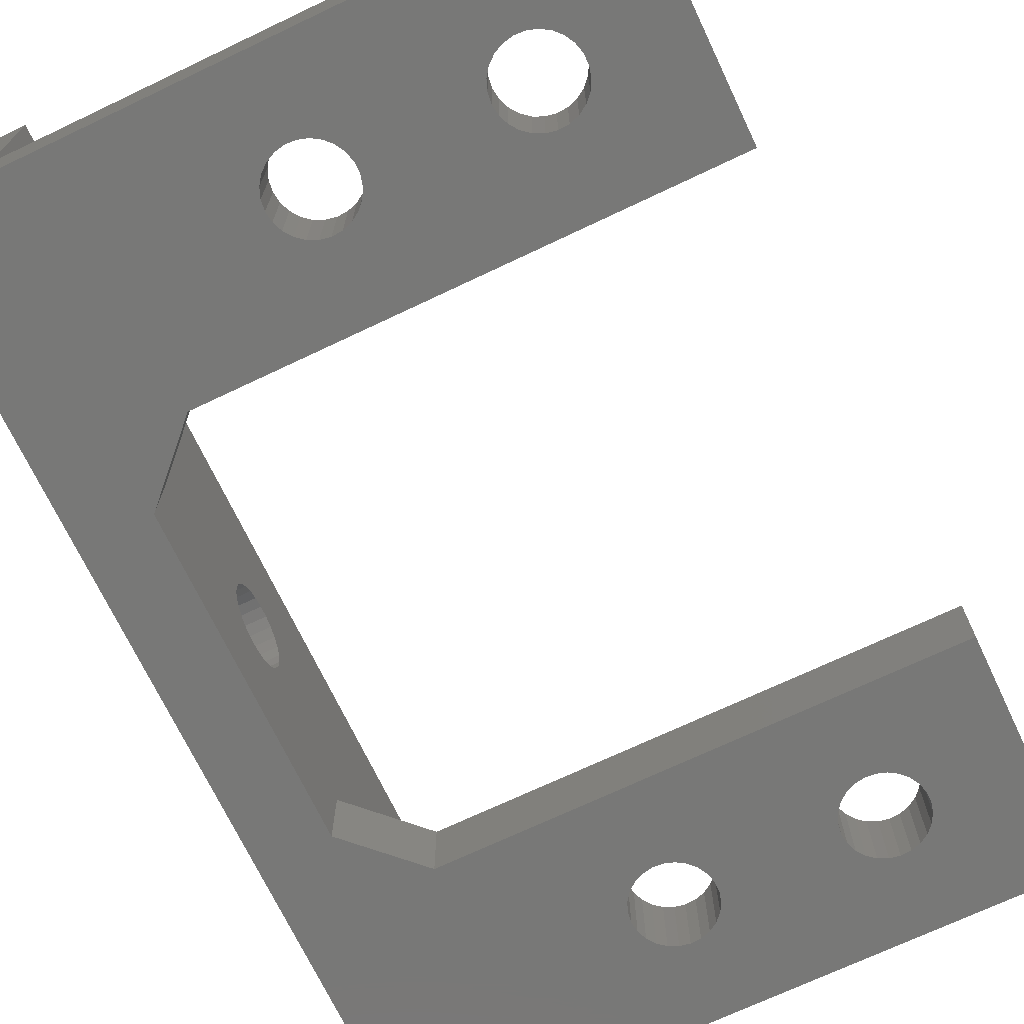
<metadata>
{"format":"stl","ext":"stl","renderer":"f3d","projection":"perspective","resolution":1024,"background":"white","views":[{"elev":-70.8,"azim":-154.6,"up":"+Z"}]}
</metadata>
<code>
# stl→obj: 434 verts, 892 faces
v 19.83 -86.37 352.2
v 19.43 -86.24 352.2
v 12.43 -86.32 352.2
v 12.81 -86.14 352.2
v 18.57 -85.33 352.2
v 18.46 -84.91 352.2
v 13.55 -85.12 352.2
v 30.1 -89.7 352.2
v 30.1 -86.87 352.2
v 23.1 -86.87 352.2
v 13.39 -85.52 352.2
v 13.6 -84.7 352.2
v 21.39 -85.86 352.2
v 21.06 -86.14 352.2
v 21.64 -85.52 352.2
v 18.46 -84.49 352.2
v 13.55 -84.28 352.2
v 27.35 -79.7 352.2
v 30.1 -82.53 352.2
v 30.1 -76.95 352.2
v 18.57 -84.07 352.2
v 20.68 -86.32 352.2
v 21.8 -85.12 352.2
v 18.77 -83.7 352.2
v 13.39 -83.88 352.2
v 20.26 -86.4 352.2
v 21.85 -84.7 352.2
v 19.07 -83.39 352.2
v 13.14 -83.54 352.2
v 6.4 -89.7 352.2
v 12.01 -86.4 352.2
v 11.58 -86.37 352.2
v 11.18 -86.24 352.2
v 10.82 -86.01 352.2
v 10.52 -85.7 352.2
v 21.8 -84.28 352.2
v 23.1 -82.53 352.2
v 19.43 -83.16 352.2
v 12.81 -83.26 352.2
v 21.64 -83.88 352.2
v 10.32 -85.33 352.2
v 19.83 -83.03 352.2
v 12.43 -83.08 352.2
v 10.21 -84.91 352.2
v 21.39 -83.54 352.2
v 21.06 -83.26 352.2
v 10.21 -84.49 352.2
v 20.68 -83.08 352.2
v 20.26 -83 352.2
v 10.32 -84.07 352.2
v 6.4 -79.7 352.2
v 10.52 -83.7 352.2
v 10.82 -83.39 352.2
v 11.18 -83.16 352.2
v 11.58 -83.03 352.2
v 12.01 -83 352.2
v 19.07 -86.01 352.2
v 18.77 -85.7 352.2
v 13.14 -85.86 352.2
v 27.35 -79.7 349.2
v 6.4 -79.7 349.2
v 30.1 -76.95 349.2
v 6.4 -89.7 349.2
v 33.1 -89.7 359.2
v 30.1 -89.7 359.2
v 33.1 -89.7 349.2
v 30.1 -86.62 352
v 23.1 -86.62 352
v 30.1 -86.34 351.7
v 23.1 -86.34 351.7
v 30.1 -86.04 351.6
v 23.1 -86.04 351.6
v 30.1 -85.72 351.4
v 23.1 -85.72 351.4
v 30.1 -85.39 351.3
v 23.1 -85.39 351.3
v 30.1 -85.05 351.3
v 23.1 -85.05 351.3
v 30.1 -84.7 351.2
v 23.1 -84.7 351.2
v 30.1 -84.35 351.3
v 23.1 -84.35 351.3
v 30.1 -84.01 351.3
v 23.1 -84.01 351.3
v 30.1 -83.68 351.4
v 23.1 -83.68 351.4
v 30.1 -83.36 351.6
v 23.1 -83.36 351.6
v 30.1 -83.06 351.7
v 23.1 -83.06 351.7
v 30.1 -82.78 352
v 23.1 -82.78 352
v 20.26 -83 349.2
v 20.68 -83.08 349.2
v 21.85 -84.7 349.2
v 21.8 -85.12 349.2
v 21.06 -83.26 349.2
v 21.39 -83.54 349.2
v 21.64 -85.52 349.2
v 21.39 -85.86 349.2
v 21.64 -83.88 349.2
v 21.8 -84.28 349.2
v 21.06 -86.14 349.2
v 20.68 -86.32 349.2
v 20.26 -86.4 349.2
v 19.83 -86.37 349.2
v 19.43 -86.24 349.2
v 19.07 -86.01 349.2
v 18.77 -85.7 349.2
v 18.57 -85.33 349.2
v 18.46 -84.91 349.2
v 18.46 -84.49 349.2
v 18.57 -84.07 349.2
v 18.77 -83.7 349.2
v 19.07 -83.39 349.2
v 19.43 -83.16 349.2
v 19.83 -83.03 349.2
v 12.43 -86.32 349.2
v 12.01 -86.4 349.2
v 13.6 -84.7 349.2
v 12.81 -86.14 349.2
v 13.55 -84.28 349.2
v 13.14 -85.86 349.2
v 13.39 -83.88 349.2
v 13.39 -85.52 349.2
v 13.14 -83.54 349.2
v 13.55 -85.12 349.2
v 12.81 -83.26 349.2
v 12.43 -83.08 349.2
v 12.01 -83 349.2
v 11.58 -83.03 349.2
v 11.18 -83.16 349.2
v 10.82 -83.39 349.2
v 10.52 -83.7 349.2
v 10.32 -84.07 349.2
v 10.21 -84.49 349.2
v 10.21 -84.91 349.2
v 10.32 -85.33 349.2
v 10.52 -85.7 349.2
v 10.82 -86.01 349.2
v 11.18 -86.24 349.2
v 11.58 -86.37 349.2
v 33.1 -50.7 349.2
v 30.1 -63.45 349.2
v 27.35 -60.7 349.2
v 21.06 -57.14 349.2
v 21.39 -56.86 349.2
v 21.64 -56.52 349.2
v 20.68 -57.32 349.2
v 21.8 -56.12 349.2
v 20.26 -57.4 349.2
v 21.85 -55.7 349.2
v 19.83 -57.37 349.2
v 21.8 -55.28 349.2
v 21.64 -54.88 349.2
v 21.39 -54.54 349.2
v 21.06 -54.26 349.2
v 20.68 -54.08 349.2
v 20.26 -54 349.2
v 13.14 -56.86 349.2
v 18.77 -56.7 349.2
v 19.07 -57.01 349.2
v 12.81 -57.14 349.2
v 19.43 -57.24 349.2
v 13.39 -56.52 349.2
v 18.57 -56.33 349.2
v 12.43 -57.32 349.2
v 13.55 -56.12 349.2
v 18.46 -55.91 349.2
v 13.6 -55.7 349.2
v 18.46 -55.49 349.2
v 13.55 -55.28 349.2
v 18.57 -55.07 349.2
v 13.39 -54.88 349.2
v 18.77 -54.7 349.2
v 13.14 -54.54 349.2
v 19.07 -54.39 349.2
v 6.4 -60.7 349.2
v 12.01 -57.4 349.2
v 11.58 -57.37 349.2
v 11.18 -57.24 349.2
v 10.82 -57.01 349.2
v 10.52 -56.7 349.2
v 12.81 -54.26 349.2
v 19.43 -54.16 349.2
v 10.32 -56.33 349.2
v 12.43 -54.08 349.2
v 19.83 -54.03 349.2
v 10.21 -55.91 349.2
v 6.4 -50.7 349.2
v 10.21 -55.49 349.2
v 10.32 -55.07 349.2
v 10.52 -54.7 349.2
v 10.82 -54.39 349.2
v 11.18 -54.16 349.2
v 11.58 -54.03 349.2
v 12.01 -54 349.2
v 30.1 -63.45 352.2
v 27.35 -60.7 352.2
v 19.07 -57.01 352.2
v 18.77 -56.7 352.2
v 13.14 -56.86 352.2
v 30.1 -57.87 352.2
v 19.43 -57.24 352.2
v 12.81 -57.14 352.2
v 13.39 -56.52 352.2
v 23.1 -57.87 352.2
v 18.57 -56.33 352.2
v 19.83 -57.37 352.2
v 12.43 -57.32 352.2
v 21.39 -56.86 352.2
v 21.06 -57.14 352.2
v 18.46 -55.91 352.2
v 13.55 -56.12 352.2
v 21.64 -56.52 352.2
v 20.68 -57.32 352.2
v 13.6 -55.7 352.2
v 21.8 -56.12 352.2
v 18.46 -55.49 352.2
v 20.26 -57.4 352.2
v 13.55 -55.28 352.2
v 21.85 -55.7 352.2
v 18.57 -55.07 352.2
v 18.77 -54.7 352.2
v 13.39 -54.88 352.2
v 30.1 -53.53 352.2
v 30.1 -50.7 352.2
v 23.1 -53.53 352.2
v 21.8 -55.28 352.2
v 19.07 -54.39 352.2
v 13.14 -54.54 352.2
v 21.64 -54.88 352.2
v 6.4 -60.7 352.2
v 12.01 -57.4 352.2
v 11.58 -57.37 352.2
v 11.18 -57.24 352.2
v 10.82 -57.01 352.2
v 10.52 -56.7 352.2
v 21.39 -54.54 352.2
v 19.43 -54.16 352.2
v 12.81 -54.26 352.2
v 10.32 -56.33 352.2
v 21.06 -54.26 352.2
v 19.83 -54.03 352.2
v 12.43 -54.08 352.2
v 10.21 -55.91 352.2
v 20.68 -54.08 352.2
v 10.21 -55.49 352.2
v 20.26 -54 352.2
v 10.32 -55.07 352.2
v 6.4 -50.7 352.2
v 10.52 -54.7 352.2
v 10.82 -54.39 352.2
v 11.18 -54.16 352.2
v 11.58 -54.03 352.2
v 12.01 -54 352.2
v 30.1 -57.62 352
v 23.1 -57.62 352
v 30.1 -57.34 351.7
v 23.1 -57.34 351.7
v 30.1 -57.04 351.6
v 23.1 -57.04 351.6
v 30.1 -56.72 351.4
v 23.1 -56.72 351.4
v 30.1 -56.39 351.3
v 23.1 -56.39 351.3
v 30.1 -56.05 351.3
v 23.1 -56.05 351.3
v 30.1 -55.7 351.2
v 23.1 -55.7 351.2
v 30.1 -55.35 351.3
v 23.1 -55.35 351.3
v 30.1 -55.01 351.3
v 23.1 -55.01 351.3
v 30.1 -54.68 351.4
v 23.1 -54.68 351.4
v 30.1 -54.36 351.6
v 23.1 -54.36 351.6
v 30.1 -54.06 351.7
v 23.1 -54.06 351.7
v 30.1 -53.78 352
v 23.1 -53.78 352
v 30.1 -50.7 359.2
v 33.1 -50.7 359.2
v 33.1 -57.28 354.8
v 33.1 -57.08 355.2
v 33.1 -68.71 355
v 33.1 -71.89 354
v 33.1 -71.89 354.4
v 33.1 -83 354.2
v 33.1 -83.05 354.6
v 33.1 -68.96 355.4
v 33.1 -56.42 355.7
v 33.1 -69.67 355.8
v 33.1 -69.29 355.6
v 33.1 -68.55 354.6
v 33.1 -54.46 355.4
v 33.1 -54.79 355.6
v 33.1 -71.78 353.6
v 33.1 -83.05 353.8
v 33.1 -54.21 355
v 33.1 -57.39 354.4
v 33.1 -70.09 355.9
v 33.1 -55.17 355.8
v 33.1 -71.58 353.2
v 33.1 -83.21 353.4
v 33.1 -68.5 354.2
v 33.1 -54.05 354.6
v 33.1 -57.39 354
v 33.1 -55.59 355.9
v 33.1 -54 354.2
v 33.1 -71.28 352.9
v 33.1 -83.46 353
v 33.1 -68.55 353.8
v 33.1 -70.92 355.7
v 33.1 -70.52 355.9
v 33.1 -85.78 355.5
v 33.1 -85.42 355.7
v 33.1 -85.02 355.9
v 33.1 -56.02 355.9
v 33.1 -84.59 355.9
v 33.1 -57.28 353.6
v 33.1 -84.17 355.8
v 33.1 -86.08 355.2
v 33.1 -68.71 353.4
v 33.1 -70.92 352.7
v 33.1 -83.79 352.8
v 33.1 -57.08 353.2
v 33.1 -86.28 354.8
v 33.1 -68.96 353
v 33.1 -84.17 352.6
v 33.1 -56.78 352.9
v 33.1 -86.39 354.4
v 33.1 -54.05 353.8
v 33.1 -54.21 353.4
v 33.1 -54.46 353
v 33.1 -56.42 352.7
v 33.1 -69.29 352.8
v 33.1 -69.67 352.6
v 33.1 -54.79 352.8
v 33.1 -70.09 352.5
v 33.1 -55.17 352.6
v 33.1 -70.52 352.5
v 33.1 -84.59 352.5
v 33.1 -55.59 352.5
v 33.1 -85.02 352.5
v 33.1 -85.42 352.7
v 33.1 -85.78 352.9
v 33.1 -86.08 353.2
v 33.1 -86.28 353.6
v 33.1 -86.39 354
v 33.1 -56.02 352.5
v 33.1 -71.58 355.2
v 33.1 -71.28 355.5
v 33.1 -83.46 355.4
v 33.1 -83.79 355.6
v 33.1 -71.78 354.8
v 33.1 -83.21 355
v 33.1 -56.78 355.5
v 30.1 -84.17 352.6
v 30.1 -84.59 352.5
v 30.1 -83.79 352.8
v 30.1 -83.05 354.6
v 30.1 -83 354.2
v 30.1 -83.46 353
v 30.1 -83.21 355
v 30.1 -83.21 353.4
v 30.1 -83.46 355.4
v 30.1 -83.05 353.8
v 30.1 -83.79 355.6
v 30.1 -84.17 355.8
v 30.1 -84.59 355.9
v 30.1 -85.02 355.9
v 30.1 -85.42 355.7
v 30.1 -85.78 355.5
v 30.1 -86.08 355.2
v 30.1 -86.28 354.8
v 30.1 -86.39 354.4
v 30.1 -86.39 354
v 30.1 -86.28 353.6
v 30.1 -86.08 353.2
v 30.1 -85.78 352.9
v 30.1 -85.42 352.7
v 30.1 -85.02 352.5
v 30.1 -55.17 352.6
v 30.1 -55.59 352.5
v 30.1 -54.79 352.8
v 30.1 -54.05 354.6
v 30.1 -54 354.2
v 30.1 -54.46 353
v 30.1 -54.21 355
v 30.1 -54.21 353.4
v 30.1 -54.46 355.4
v 30.1 -54.05 353.8
v 30.1 -54.79 355.6
v 30.1 -55.17 355.8
v 30.1 -55.59 355.9
v 30.1 -56.02 355.9
v 30.1 -56.42 355.7
v 30.1 -56.78 355.5
v 30.1 -57.08 355.2
v 30.1 -57.28 354.8
v 30.1 -57.39 354.4
v 30.1 -57.39 354
v 30.1 -57.28 353.6
v 30.1 -57.08 353.2
v 30.1 -56.78 352.9
v 30.1 -56.42 352.7
v 30.1 -56.02 352.5
v 30.1 -69.67 352.6
v 30.1 -70.09 352.5
v 30.1 -69.29 352.8
v 30.1 -68.55 354.6
v 30.1 -68.5 354.2
v 30.1 -68.96 353
v 30.1 -68.71 355
v 30.1 -68.71 353.4
v 30.1 -68.96 355.4
v 30.1 -68.55 353.8
v 30.1 -69.29 355.6
v 30.1 -69.67 355.8
v 30.1 -70.09 355.9
v 30.1 -70.52 355.9
v 30.1 -70.92 355.7
v 30.1 -71.28 355.5
v 30.1 -71.58 355.2
v 30.1 -71.78 354.8
v 30.1 -71.89 354.4
v 30.1 -71.89 354
v 30.1 -71.78 353.6
v 30.1 -71.58 353.2
v 30.1 -71.28 352.9
v 30.1 -70.92 352.7
v 30.1 -70.52 352.5
f 1 2 3
f 2 4 3
f 5 6 7
f 8 9 10
f 11 5 7
f 7 6 12
f 10 13 14
f 13 10 15
f 6 16 12
f 12 16 17
f 18 19 20
f 16 21 17
f 10 14 22
f 15 10 23
f 21 24 25
f 17 21 25
f 10 22 26
f 23 10 27
f 24 28 29
f 25 24 29
f 10 26 1
f 1 3 30
f 3 31 30
f 31 32 30
f 32 33 30
f 33 34 30
f 34 35 30
f 36 27 37
f 8 10 30
f 10 1 30
f 28 38 39
f 19 18 37
f 27 10 37
f 29 28 39
f 36 37 40
f 30 35 41
f 38 42 43
f 39 38 43
f 30 41 44
f 40 37 45
f 45 37 46
f 30 44 47
f 46 37 48
f 48 37 49
f 37 18 49
f 47 50 51
f 50 52 51
f 52 53 51
f 53 54 51
f 54 55 51
f 55 56 51
f 49 18 42
f 56 43 51
f 43 42 51
f 30 47 51
f 42 18 51
f 57 58 59
f 2 57 4
f 57 59 4
f 59 58 11
f 58 5 11
f 18 60 51
f 51 60 61
f 62 60 18
f 20 62 18
f 51 61 63
f 30 51 63
f 30 63 8
f 64 65 8
f 64 8 66
f 8 63 66
f 10 9 67
f 68 67 69
f 68 10 67
f 70 69 71
f 70 68 69
f 72 71 73
f 72 70 71
f 74 73 75
f 74 72 73
f 76 75 77
f 76 74 75
f 78 77 79
f 78 76 77
f 80 79 81
f 80 78 79
f 82 81 83
f 82 80 81
f 84 83 85
f 84 82 83
f 86 85 87
f 86 84 85
f 88 87 89
f 88 86 87
f 90 89 91
f 90 88 89
f 92 91 19
f 92 90 91
f 37 92 19
f 88 90 86
f 90 92 86
f 84 86 82
f 86 92 82
f 68 70 10
f 70 72 10
f 72 74 10
f 74 76 10
f 76 78 10
f 78 80 10
f 80 82 10
f 92 37 10
f 82 92 10
f 48 93 94
f 48 49 93
f 27 95 96
f 46 94 97
f 46 48 94
f 23 27 96
f 45 97 98
f 45 46 97
f 15 99 100
f 15 96 99
f 15 23 96
f 40 98 101
f 40 45 98
f 13 15 100
f 36 101 102
f 36 40 101
f 27 102 95
f 14 103 104
f 27 36 102
f 14 100 103
f 14 13 100
f 22 14 104
f 26 104 105
f 26 22 104
f 1 105 106
f 1 26 105
f 2 107 108
f 2 106 107
f 2 1 106
f 57 2 108
f 58 108 109
f 58 57 108
f 5 109 110
f 5 58 109
f 6 110 111
f 6 5 110
f 16 6 111
f 16 111 112
f 21 112 113
f 21 16 112
f 24 21 113
f 24 113 114
f 28 114 115
f 28 24 114
f 38 115 116
f 38 28 115
f 42 117 93
f 42 116 117
f 42 38 116
f 49 42 93
f 118 31 3
f 118 119 31
f 120 12 17
f 121 3 4
f 121 118 3
f 122 120 17
f 123 4 59
f 123 121 4
f 124 25 29
f 124 17 25
f 124 122 17
f 125 59 11
f 125 123 59
f 126 124 29
f 127 11 7
f 127 125 11
f 120 7 12
f 128 39 43
f 120 127 7
f 128 29 39
f 128 126 29
f 129 128 43
f 130 43 56
f 130 129 43
f 131 56 55
f 131 130 56
f 132 54 53
f 132 55 54
f 132 131 55
f 133 132 53
f 134 53 52
f 134 133 53
f 135 52 50
f 135 134 52
f 136 50 47
f 136 135 50
f 137 136 47
f 137 47 44
f 138 137 44
f 138 44 41
f 139 138 41
f 139 41 35
f 140 139 35
f 140 35 34
f 141 140 34
f 141 34 33
f 142 141 33
f 142 32 31
f 142 33 32
f 119 142 31
f 103 100 66
f 99 66 100
f 62 66 60
f 104 103 66
f 96 66 99
f 96 60 66
f 105 104 66
f 95 60 96
f 102 60 95
f 101 60 102
f 98 60 101
f 97 60 98
f 94 60 97
f 93 60 94
f 117 60 93
f 123 109 108
f 121 108 107
f 121 123 108
f 125 109 123
f 125 110 109
f 118 107 106
f 118 121 107
f 127 110 125
f 127 111 110
f 120 111 127
f 120 112 111
f 122 112 120
f 122 113 112
f 124 113 122
f 124 114 113
f 126 114 124
f 126 115 114
f 63 106 105
f 63 105 66
f 63 118 106
f 63 119 118
f 63 142 119
f 63 141 142
f 63 140 141
f 63 139 140
f 128 116 115
f 128 115 126
f 138 139 63
f 129 116 128
f 129 117 116
f 137 138 63
f 136 137 63
f 61 136 63
f 61 135 136
f 61 134 135
f 61 133 134
f 61 132 133
f 61 131 132
f 61 130 131
f 61 129 130
f 143 144 145
f 146 147 145
f 148 145 147
f 149 146 145
f 150 145 148
f 151 149 145
f 152 145 150
f 153 151 145
f 154 143 145
f 154 145 152
f 155 143 154
f 156 143 155
f 157 143 156
f 158 143 157
f 159 143 158
f 160 161 162
f 163 162 164
f 163 160 162
f 165 166 161
f 165 161 160
f 167 164 153
f 167 163 164
f 168 166 165
f 168 169 166
f 170 169 168
f 170 171 169
f 172 173 171
f 172 171 170
f 174 175 173
f 174 173 172
f 176 177 175
f 176 175 174
f 178 179 167
f 178 180 179
f 178 181 180
f 178 182 181
f 178 183 182
f 184 185 177
f 184 177 176
f 186 183 178
f 187 185 184
f 187 188 185
f 189 186 178
f 190 188 187
f 190 189 178
f 190 191 189
f 190 192 191
f 190 193 192
f 190 194 193
f 190 195 194
f 190 196 195
f 190 197 196
f 190 187 197
f 61 60 117
f 61 117 129
f 143 66 144
f 144 66 62
f 145 178 153
f 153 178 167
f 190 143 159
f 190 159 188
f 198 199 145
f 144 198 145
f 200 201 202
f 199 198 203
f 204 200 205
f 200 202 205
f 202 201 206
f 199 203 207
f 201 208 206
f 209 204 210
f 204 205 210
f 207 211 212
f 208 213 214
f 211 207 215
f 206 208 214
f 207 212 216
f 214 213 217
f 215 207 218
f 213 219 217
f 199 207 220
f 207 216 220
f 217 219 221
f 218 207 222
f 219 223 221
f 199 220 209
f 223 224 225
f 221 223 225
f 226 227 228
f 229 222 228
f 224 230 231
f 225 224 231
f 222 207 228
f 229 228 232
f 209 210 233
f 210 234 233
f 234 235 233
f 235 236 233
f 236 237 233
f 237 238 233
f 232 228 239
f 230 240 241
f 231 230 241
f 233 238 242
f 239 228 243
f 240 244 245
f 241 240 245
f 233 242 246
f 243 228 247
f 233 246 248
f 247 228 249
f 248 250 251
f 250 252 251
f 252 253 251
f 253 254 251
f 254 255 251
f 255 256 251
f 256 245 251
f 233 248 251
f 209 233 199
f 228 227 251
f 249 228 251
f 244 249 251
f 245 244 251
f 207 203 257
f 258 257 259
f 258 207 257
f 260 259 261
f 260 258 259
f 262 261 263
f 262 260 261
f 264 263 265
f 264 262 263
f 266 265 267
f 266 264 265
f 268 267 269
f 268 266 267
f 270 269 271
f 270 268 269
f 272 271 273
f 272 270 271
f 274 273 275
f 274 272 273
f 276 275 277
f 276 274 275
f 278 277 279
f 278 276 277
f 280 279 281
f 280 278 279
f 282 281 226
f 282 280 281
f 228 282 226
f 283 284 227
f 227 284 143
f 251 227 190
f 227 143 190
f 283 65 64
f 284 283 64
f 285 286 287
f 288 289 290
f 289 291 290
f 286 292 287
f 293 284 294
f 295 293 294
f 285 287 296
f 297 284 298
f 299 288 300
f 284 297 301
f 302 285 296
f 288 290 300
f 294 284 303
f 298 284 304
f 305 299 306
f 302 296 307
f 284 301 308
f 299 300 306
f 309 302 307
f 304 284 310
f 284 308 311
f 312 305 313
f 305 306 313
f 309 307 314
f 315 316 64
f 317 318 64
f 318 319 64
f 310 284 320
f 319 321 64
f 322 309 314
f 321 323 64
f 323 315 64
f 317 64 324
f 320 284 293
f 322 314 325
f 326 312 327
f 328 322 325
f 312 313 327
f 324 64 329
f 328 325 330
f 326 327 331
f 332 328 330
f 329 64 333
f 311 334 143
f 334 335 143
f 335 336 143
f 284 311 143
f 337 332 338
f 332 330 338
f 143 337 339
f 337 338 339
f 143 336 340
f 143 339 341
f 143 340 342
f 343 326 66
f 333 64 66
f 331 344 66
f 143 342 345
f 344 346 66
f 346 347 66
f 347 348 66
f 348 349 66
f 349 350 66
f 350 351 66
f 351 333 66
f 326 331 66
f 341 66 143
f 343 66 341
f 143 345 352
f 303 284 64
f 316 303 64
f 353 354 355
f 143 352 337
f 354 315 356
f 355 354 356
f 357 353 358
f 353 355 358
f 356 315 323
f 286 359 292
f 289 357 291
f 292 359 295
f 357 358 291
f 359 293 295
f 360 344 331
f 360 361 344
f 362 331 327
f 362 360 331
f 363 290 291
f 363 364 290
f 365 327 313
f 365 362 327
f 366 358 355
f 366 291 358
f 366 363 291
f 367 313 306
f 367 365 313
f 368 366 355
f 369 300 290
f 369 306 300
f 369 367 306
f 364 369 290
f 370 355 356
f 370 368 355
f 371 356 323
f 371 370 356
f 372 321 319
f 372 323 321
f 372 371 323
f 373 372 319
f 374 319 318
f 374 373 319
f 375 317 324
f 375 318 317
f 375 374 318
f 376 375 324
f 377 329 333
f 377 324 329
f 377 376 324
f 378 377 333
f 379 378 333
f 379 333 351
f 380 351 350
f 380 379 351
f 381 349 348
f 381 350 349
f 381 380 350
f 382 381 348
f 383 348 347
f 383 382 348
f 384 347 346
f 384 383 347
f 361 346 344
f 361 384 346
f 385 345 342
f 385 386 345
f 387 342 340
f 387 385 342
f 388 311 308
f 388 389 311
f 390 340 336
f 390 387 340
f 391 301 297
f 391 308 301
f 391 388 308
f 392 336 335
f 392 390 336
f 393 391 297
f 394 334 311
f 394 335 334
f 394 392 335
f 389 394 311
f 395 297 298
f 395 393 297
f 396 298 304
f 396 395 298
f 397 310 320
f 397 304 310
f 397 396 304
f 398 397 320
f 399 320 293
f 399 398 320
f 400 359 286
f 400 293 359
f 400 399 293
f 401 400 286
f 402 285 302
f 402 286 285
f 402 401 286
f 403 402 302
f 404 403 302
f 404 302 309
f 405 309 322
f 405 404 309
f 406 328 332
f 406 322 328
f 406 405 322
f 407 406 332
f 408 332 337
f 408 407 332
f 409 337 352
f 409 408 337
f 386 352 345
f 386 409 352
f 233 178 199
f 199 178 145
f 251 190 178
f 233 251 178
f 167 234 210
f 167 179 234
f 170 217 221
f 163 210 205
f 163 167 210
f 172 170 221
f 160 205 202
f 160 163 205
f 174 225 231
f 174 221 225
f 174 172 221
f 165 202 206
f 165 160 202
f 176 174 231
f 168 206 214
f 168 165 206
f 170 214 217
f 184 241 245
f 170 168 214
f 184 231 241
f 184 176 231
f 187 184 245
f 197 245 256
f 197 187 245
f 196 256 255
f 196 197 256
f 195 254 253
f 195 255 254
f 195 196 255
f 194 195 253
f 193 253 252
f 193 194 253
f 192 252 250
f 192 193 252
f 191 250 248
f 191 192 250
f 189 191 248
f 189 248 246
f 186 189 246
f 186 246 242
f 183 186 242
f 183 242 238
f 182 183 238
f 182 238 237
f 181 182 237
f 181 237 236
f 180 181 236
f 180 235 234
f 180 236 235
f 179 180 234
f 247 159 158
f 247 249 159
f 222 152 150
f 243 158 157
f 243 247 158
f 218 222 150
f 239 157 156
f 239 243 157
f 215 148 147
f 215 150 148
f 215 218 150
f 232 156 155
f 232 239 156
f 211 215 147
f 229 155 154
f 229 232 155
f 222 154 152
f 212 146 149
f 222 229 154
f 212 147 146
f 212 211 147
f 216 212 149
f 220 149 151
f 220 216 149
f 209 151 153
f 209 220 151
f 204 164 162
f 204 153 164
f 204 209 153
f 200 204 162
f 201 162 161
f 201 200 162
f 208 161 166
f 208 201 161
f 213 166 169
f 213 208 166
f 219 213 169
f 219 169 171
f 223 171 173
f 223 219 171
f 224 223 173
f 224 173 175
f 230 175 177
f 230 224 175
f 240 177 185
f 240 230 177
f 244 188 159
f 244 185 188
f 244 240 185
f 249 244 159
f 280 282 278
f 276 278 274
f 278 282 274
f 272 274 270
f 274 282 270
f 266 268 264
f 262 264 260
f 268 270 258
f 270 282 258
f 264 268 258
f 260 264 258
f 282 228 207
f 258 282 207
f 410 341 339
f 410 411 341
f 412 339 338
f 412 410 339
f 413 307 296
f 413 414 307
f 415 338 330
f 415 412 338
f 416 287 292
f 416 296 287
f 416 413 296
f 417 330 325
f 417 415 330
f 418 416 292
f 419 314 307
f 419 325 314
f 419 417 325
f 414 419 307
f 420 292 295
f 420 418 292
f 421 295 294
f 421 420 295
f 422 303 316
f 422 294 303
f 422 421 294
f 423 422 316
f 424 316 315
f 424 423 316
f 425 354 353
f 425 315 354
f 425 424 315
f 426 425 353
f 427 357 289
f 427 353 357
f 427 426 353
f 428 427 289
f 429 428 289
f 429 289 288
f 430 288 299
f 430 429 288
f 431 305 312
f 431 299 305
f 431 430 299
f 432 431 312
f 433 312 326
f 433 432 312
f 434 326 343
f 434 433 326
f 411 343 341
f 411 434 343
f 395 283 393
f 391 393 283
f 396 283 395
f 388 283 227
f 388 391 283
f 397 283 396
f 389 388 227
f 398 283 397
f 394 389 227
f 399 283 398
f 226 394 227
f 226 392 394
f 390 392 226
f 281 390 226
f 387 390 281
f 279 387 281
f 277 385 387
f 277 387 279
f 275 385 277
f 273 386 385
f 273 385 275
f 271 386 273
f 269 386 271
f 267 409 386
f 267 386 269
f 265 409 267
f 263 408 409
f 263 409 265
f 261 408 263
f 259 407 408
f 259 408 261
f 257 407 259
f 203 406 407
f 203 405 406
f 203 404 405
f 203 407 257
f 198 403 404
f 198 402 403
f 198 401 402
f 198 404 203
f 418 400 401
f 420 400 418
f 420 399 400
f 416 401 198
f 416 418 401
f 421 399 420
f 421 283 399
f 413 416 198
f 422 283 421
f 414 413 198
f 419 414 198
f 417 419 198
f 415 417 198
f 415 198 144
f 412 415 144
f 410 412 144
f 411 410 144
f 20 428 429
f 20 427 428
f 20 426 427
f 20 431 432
f 20 430 431
f 20 429 430
f 62 411 144
f 62 20 432
f 62 434 411
f 62 433 434
f 62 432 433
f 368 425 426
f 370 424 425
f 370 425 368
f 366 368 426
f 366 426 20
f 371 424 370
f 363 366 20
f 364 363 20
f 19 369 364
f 19 367 369
f 19 364 20
f 365 367 19
f 65 423 424
f 65 424 371
f 65 374 375
f 65 373 374
f 65 372 373
f 65 371 372
f 91 365 19
f 376 65 375
f 362 365 91
f 89 362 91
f 377 65 376
f 87 360 362
f 87 362 89
f 85 360 87
f 83 360 85
f 83 361 360
f 81 361 83
f 79 361 81
f 77 361 79
f 77 384 361
f 75 384 77
f 73 384 75
f 73 383 384
f 71 383 73
f 69 383 71
f 69 382 383
f 67 382 69
f 9 382 67
f 9 381 382
f 9 380 381
f 9 379 380
f 8 379 9
f 8 378 379
f 8 377 378
f 8 65 377
f 65 283 422
f 65 422 423

</code>
